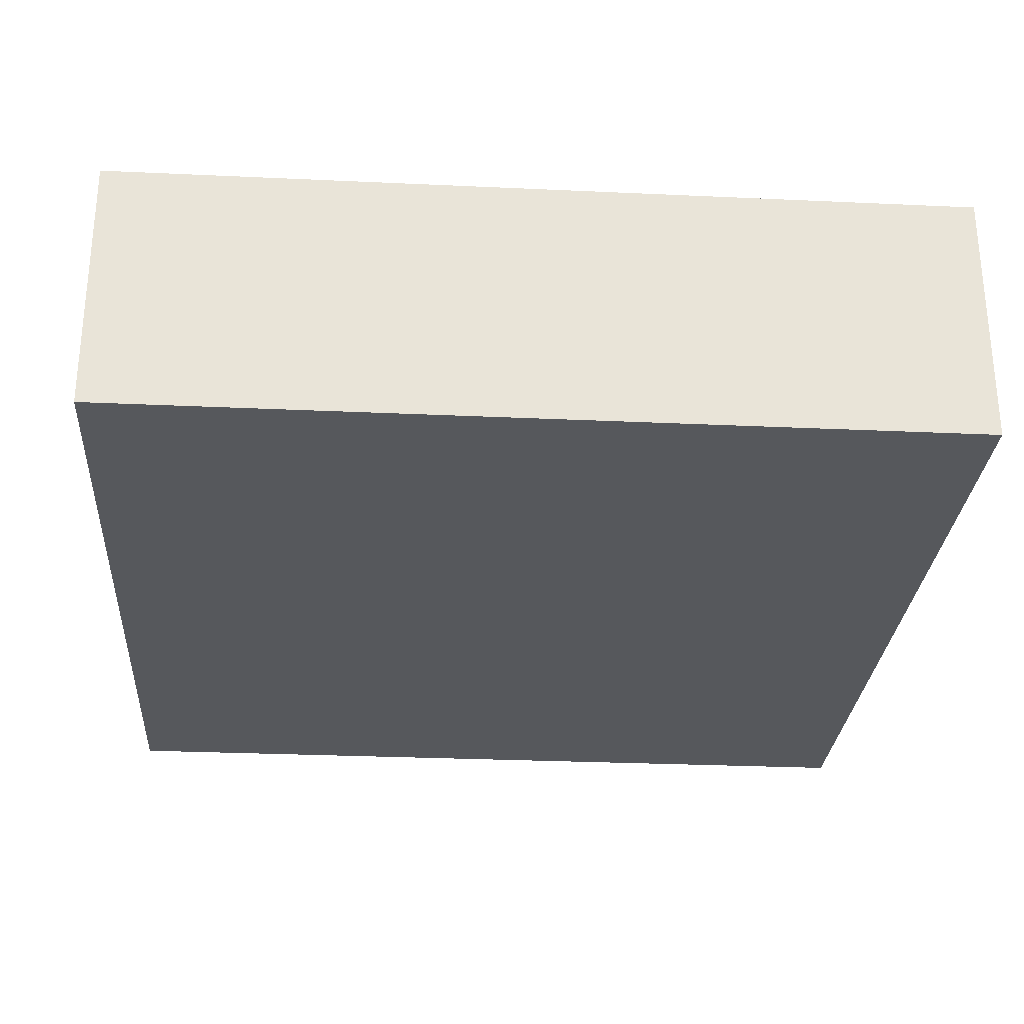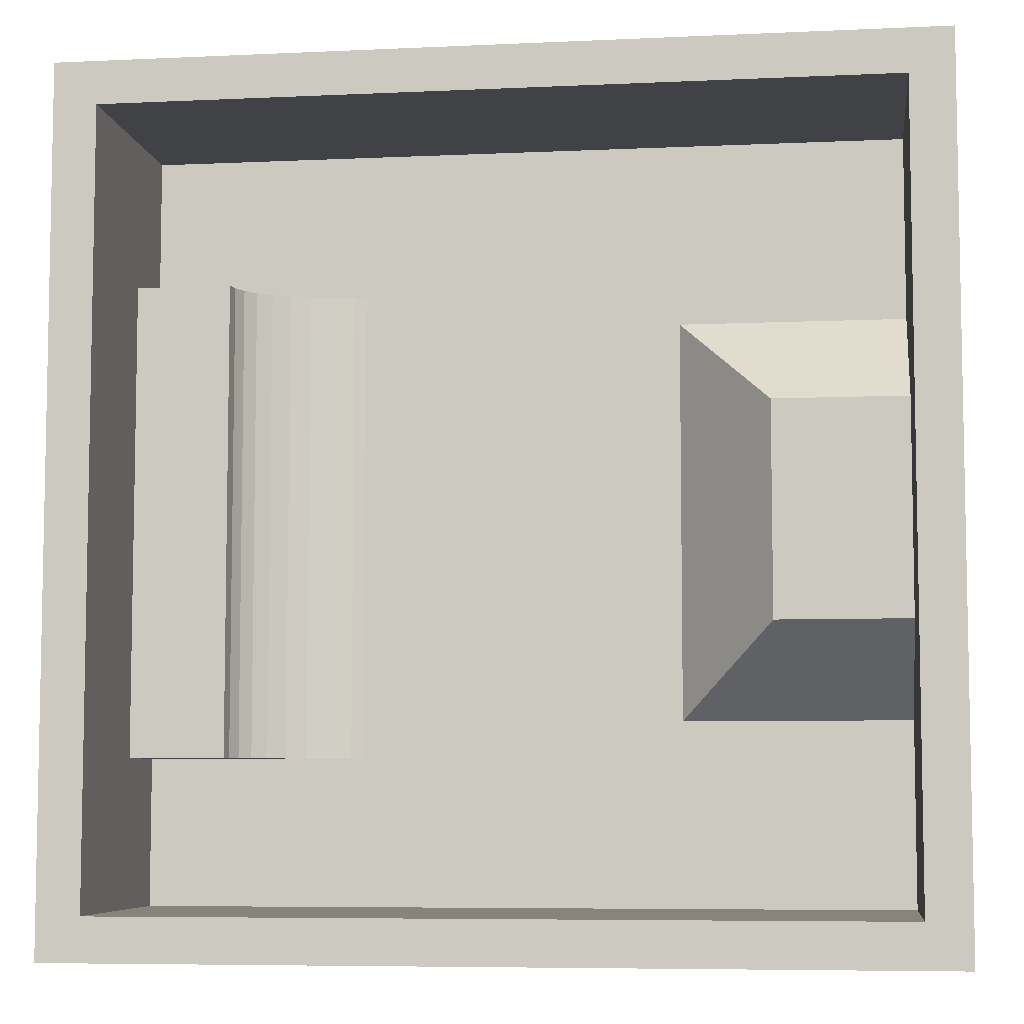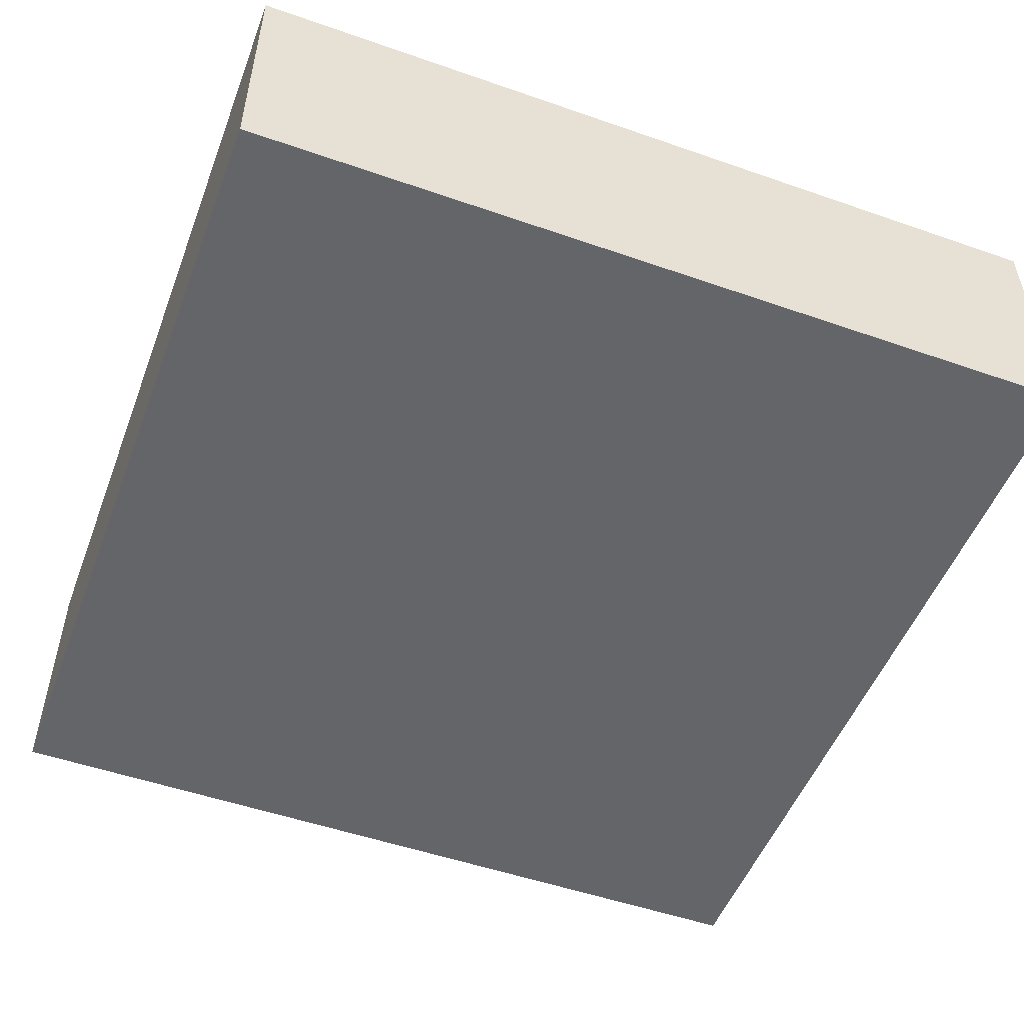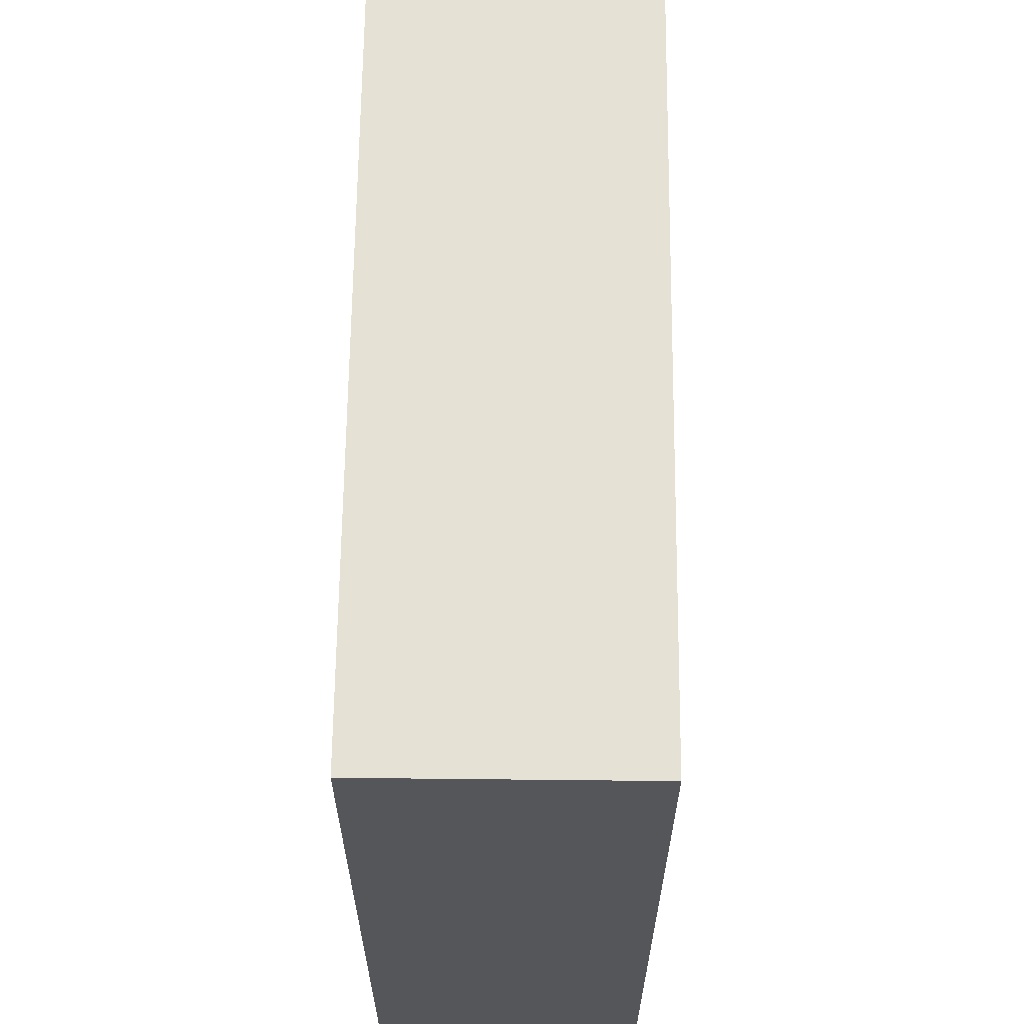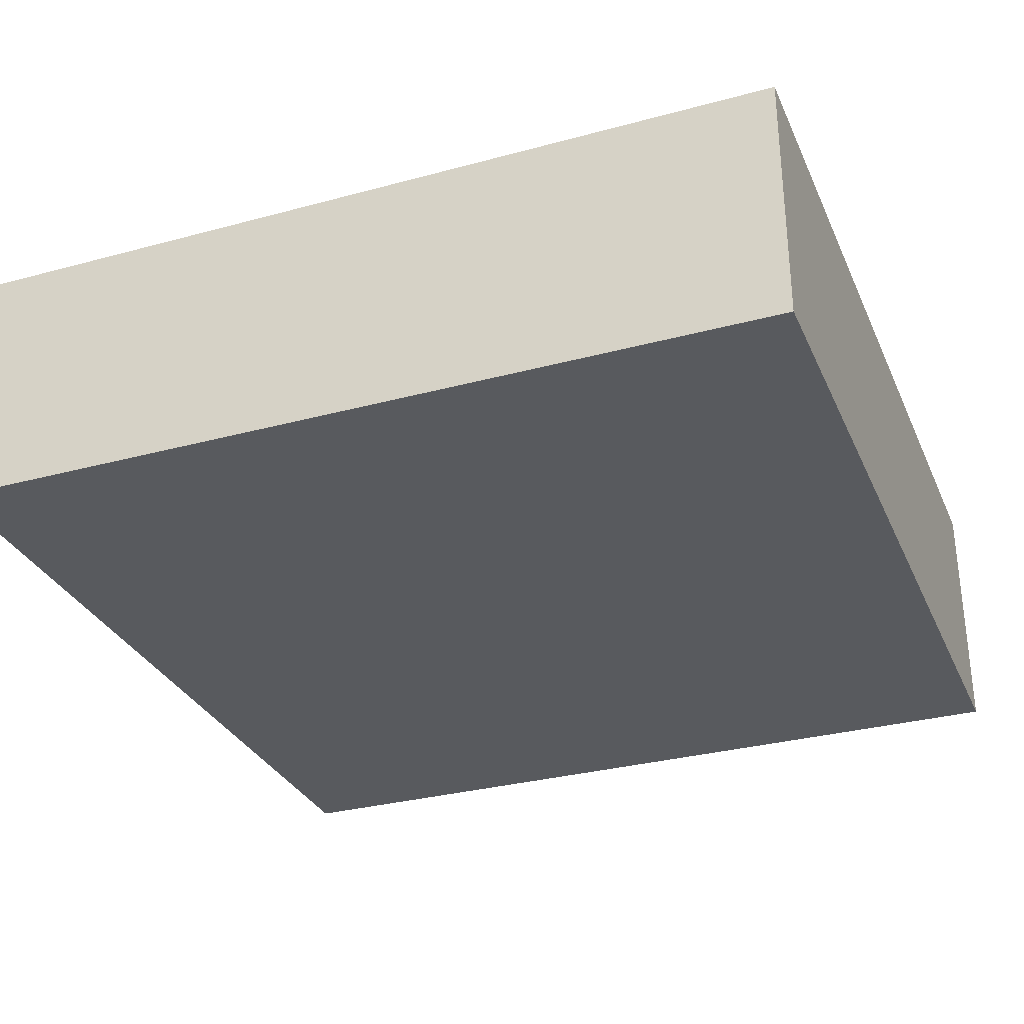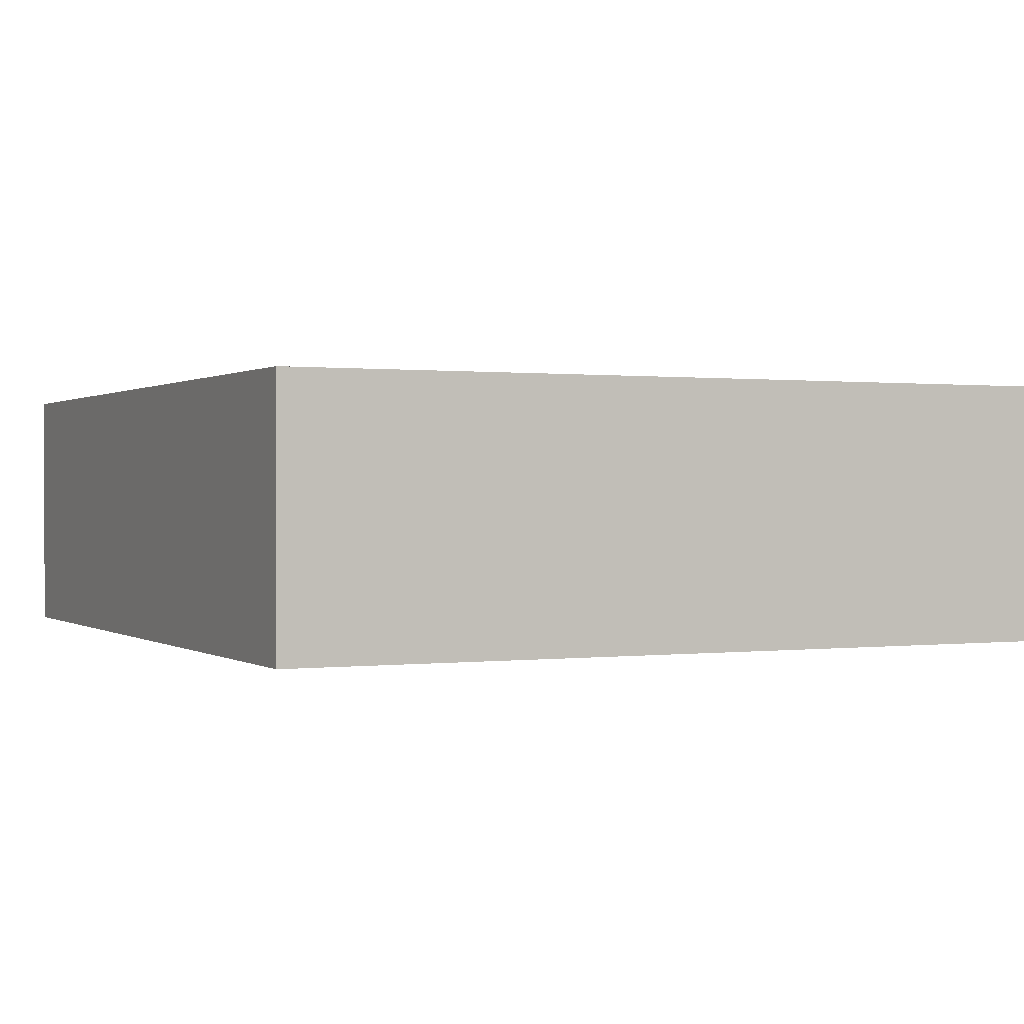
<metadata>
{"format":"obj","ext":"obj","renderer":"f3d","projection":"perspective","resolution":1024,"background":"white","views":[{"elev":-28.0,"azim":-94.0,"up":"+Z"},{"elev":-6.7,"azim":7.7,"up":"+Y"},{"elev":-51.5,"azim":-20.7,"up":"+Z"},{"elev":64.1,"azim":-89.4,"up":"+Y"},{"elev":-31.1,"azim":21.1,"up":"+Z"},{"elev":0.5,"azim":154.5,"up":"+Z"}]}
</metadata>
<code>
v 8 8 0
v 8 8 4.855
v 8 -8 0
v 8 -8 4.855
v -8 8 0
v -8 8 4.855
v -8 -8 0
v -8 -8 4.855
v 7.2 7.2 0.5475
v 7.2 -7.2 0.5475
v -7.2 7.2 0.5475
v -7.2 -7.2 0.5475
v 7.2 7.2 4.855
v -7.2 7.2 4.855
v 4.703 2 2.344
v 7.2 -7.2 4.855
v -7.2 -7.2 4.855
v 4.703 -2 2.344
v 7.2 -2 2.344
v 7.2 2 2.344
v 2.955 3.748 0.5475
v 7.2 3.748 0.5475
v 7.2 -3.748 0.5475
v 2.955 -3.748 0.5475
v -3.319 -4.426 0.5595
v -3.319 4.426 0.5595
v -4.821 -4.426 1.076
v -4.821 4.426 1.076
v -5.075 -4.426 1.292
v -5.075 4.426 1.292
v -4.509 -4.426 0.8901
v -4.509 4.426 0.8901
v -5.262 -4.426 1.531
v -5.262 4.426 1.531
v -3.746 -4.426 0.6277
v -3.746 4.426 0.6277
v -5.376 -4.426 1.785
v -5.376 4.426 1.785
v -5.414 4.426 2.046
v -5.414 -4.426 2.046
v -4.147 -4.426 0.739
v -4.147 4.426 0.739
v -7.2 4.426 0.5475
v -7.2 4.426 2.046
v -3.089 4.426 0.5475
v -3.089 -4.426 0.5475
v -7.2 -4.426 0.5475
v -7.2 -4.426 2.046
f 8 5 7
f 8 6 5
f 2 3 1
f 4 7 3
f 6 1 5
f 7 1 3
f 14 2 6
f 19 16 13
f 12 16 10
f 44 14 17
f 9 14 11
f 21 9 45
f 19 15 18
f 16 8 4
f 23 18 24
f 24 15 21
f 22 15 20
f 28 29 27
f 41 32 31
f 30 33 29
f 38 40 37
f 32 27 31
f 26 35 25
f 34 37 33
f 36 41 35
f 43 28 32
f 45 25 46
f 48 39 44
f 47 27 29
f 2 4 3
f 4 8 7
f 6 2 1
f 7 5 1
f 6 8 17
f 14 13 2
f 6 17 14
f 13 9 20
f 9 22 20
f 23 10 19
f 10 16 19
f 13 20 19
f 12 17 16
f 17 12 48
f 12 47 48
f 43 11 44
f 11 14 44
f 17 48 44
f 9 13 14
f 12 10 46
f 10 23 24
f 10 24 46
f 46 47 12
f 11 43 45
f 9 11 45
f 45 46 24
f 21 22 9
f 45 24 21
f 19 20 15
f 4 2 13
f 16 17 8
f 4 13 16
f 23 19 18
f 24 18 15
f 22 21 15
f 28 30 29
f 41 42 32
f 30 34 33
f 38 39 40
f 32 28 27
f 26 36 35
f 34 38 37
f 36 42 41
f 26 45 43
f 43 44 34
f 44 39 38
f 44 38 34
f 36 26 43
f 42 36 43
f 43 34 30
f 32 42 43
f 43 30 28
f 45 26 25
f 48 40 39
f 40 48 37
f 48 47 33
f 37 48 33
f 47 46 25
f 47 25 35
f 47 35 41
f 47 41 31
f 29 33 47
f 47 31 27

</code>
